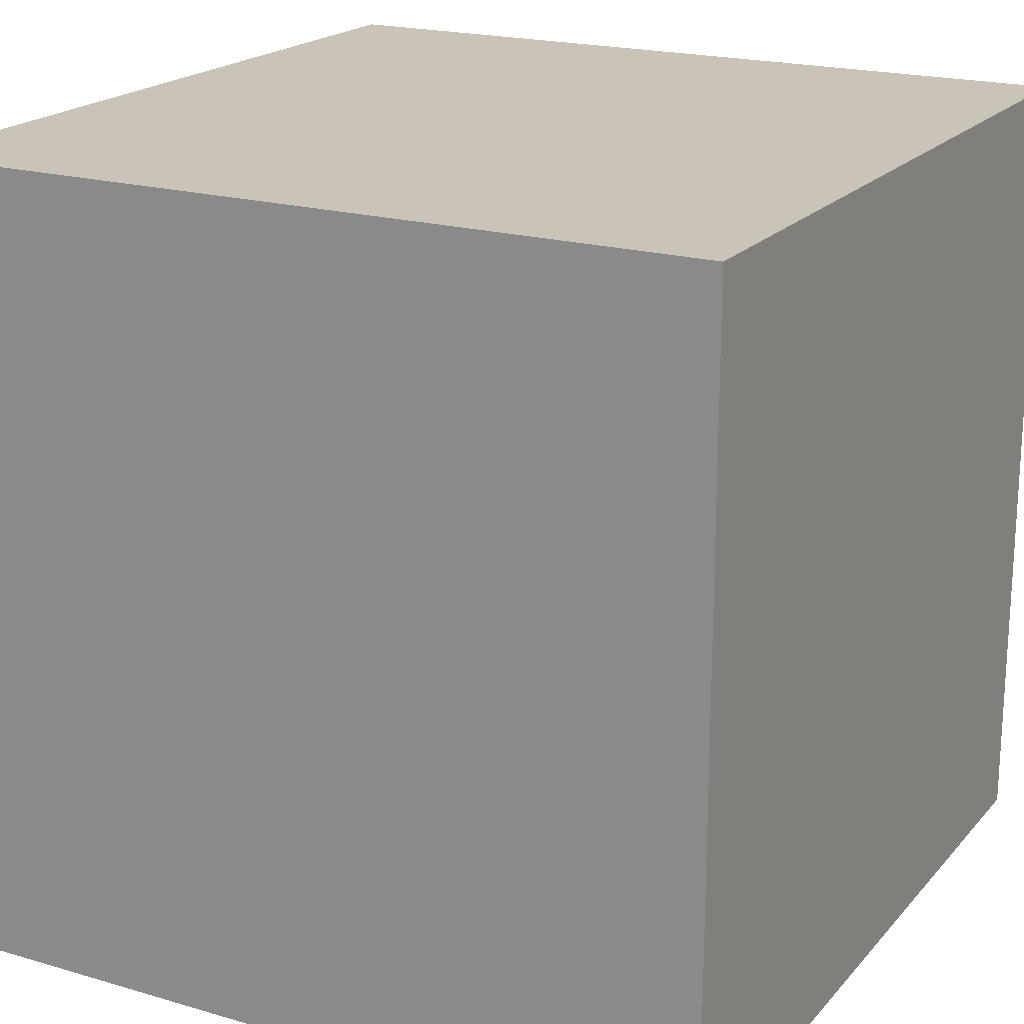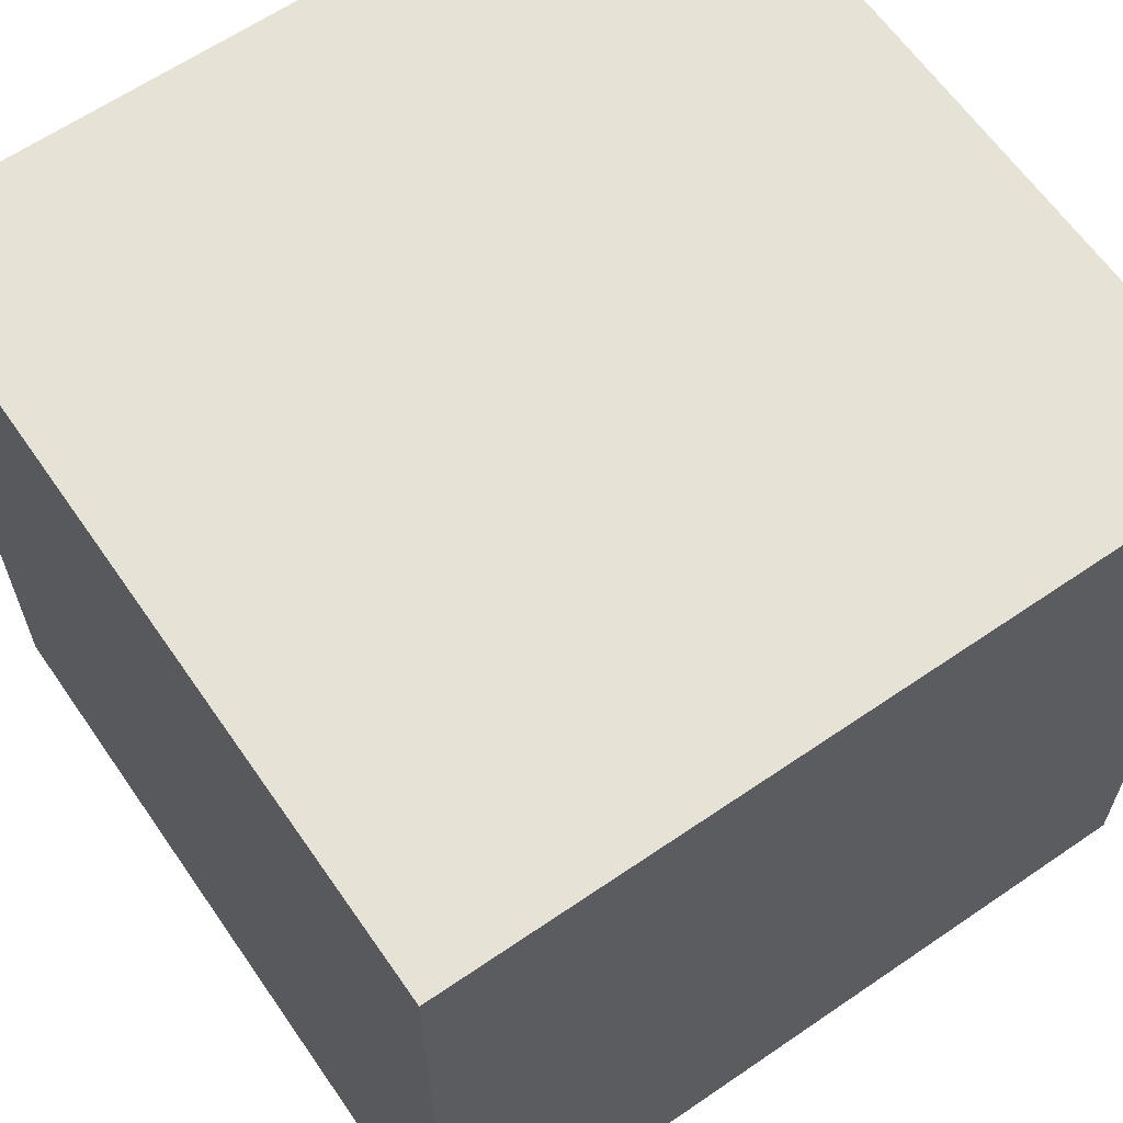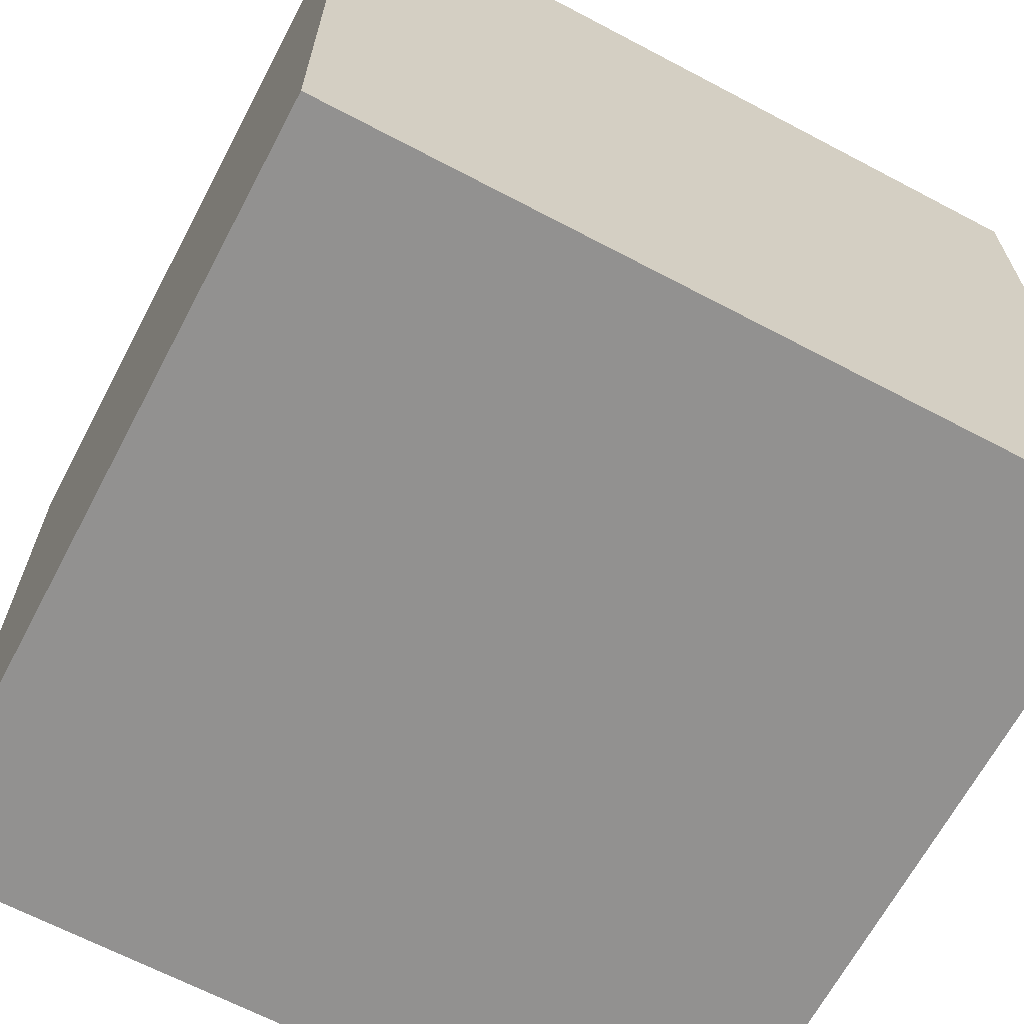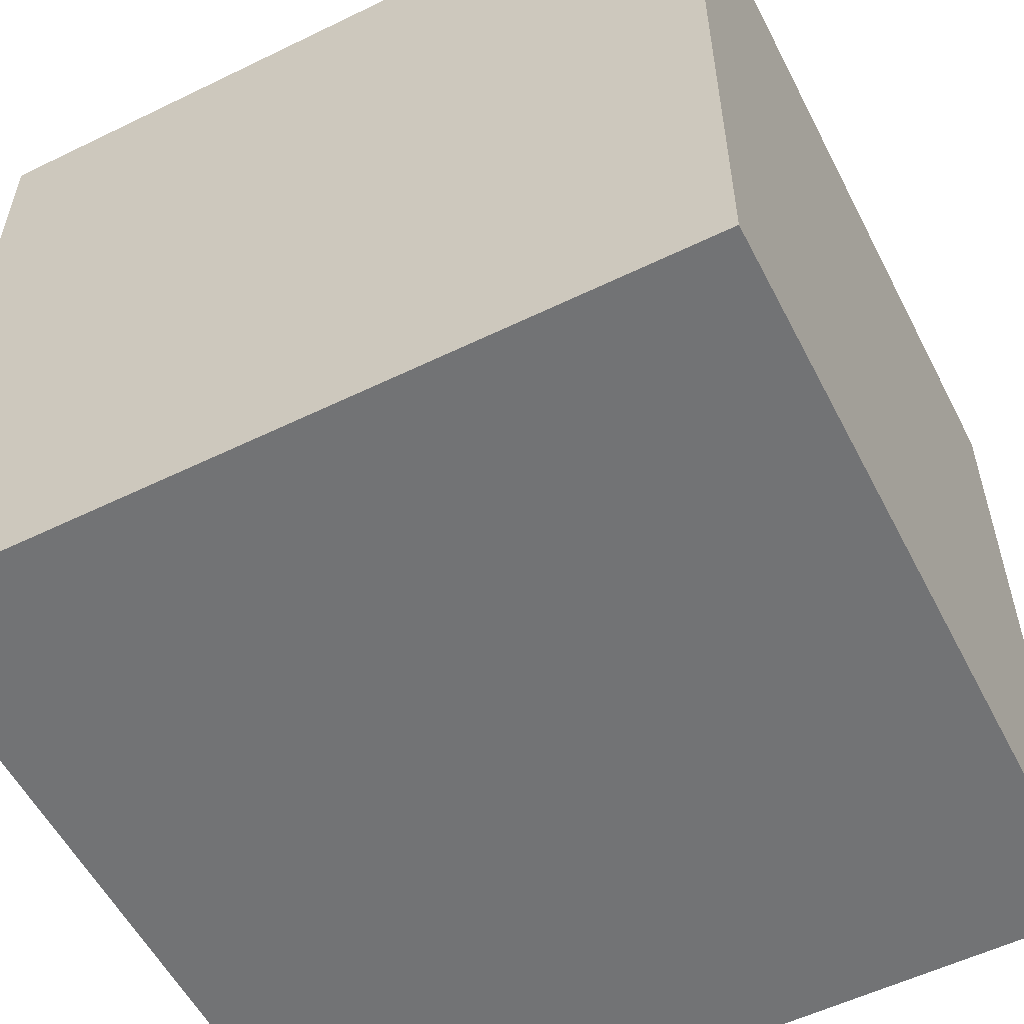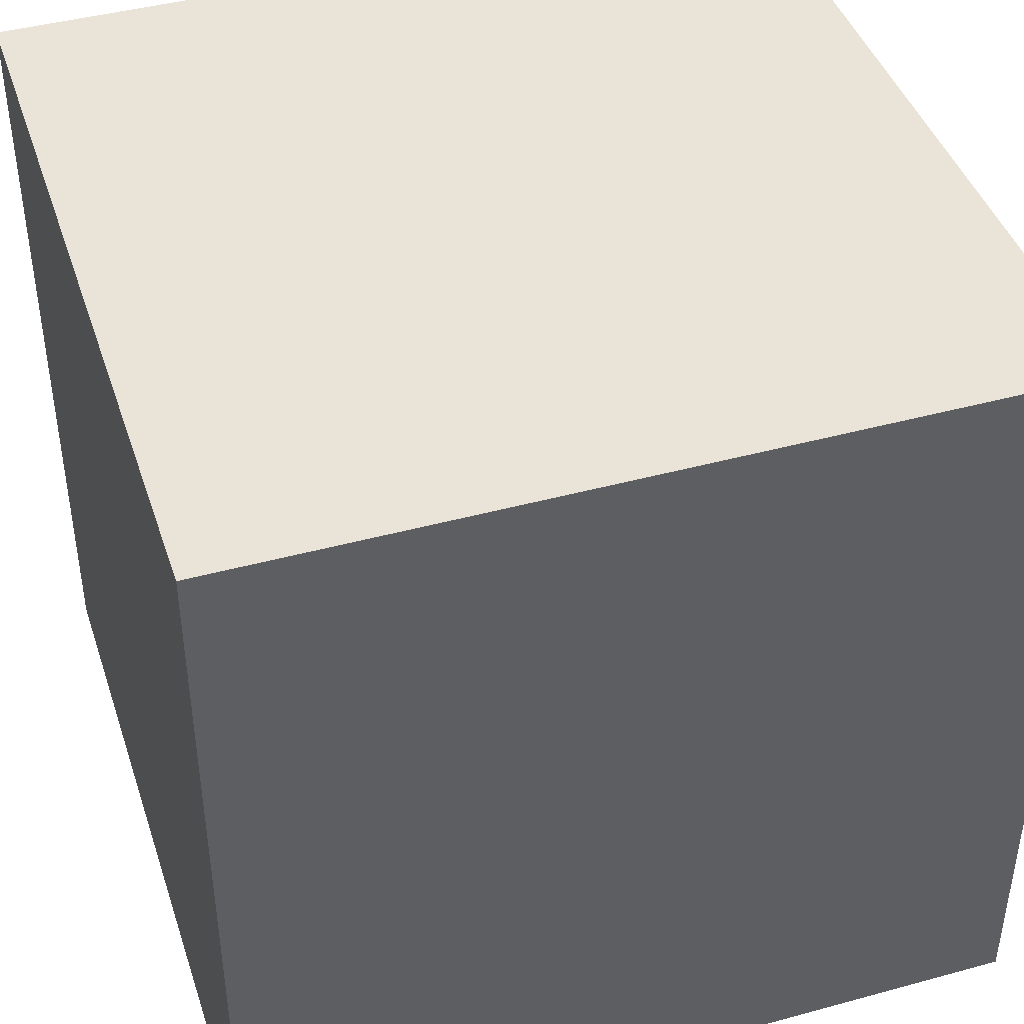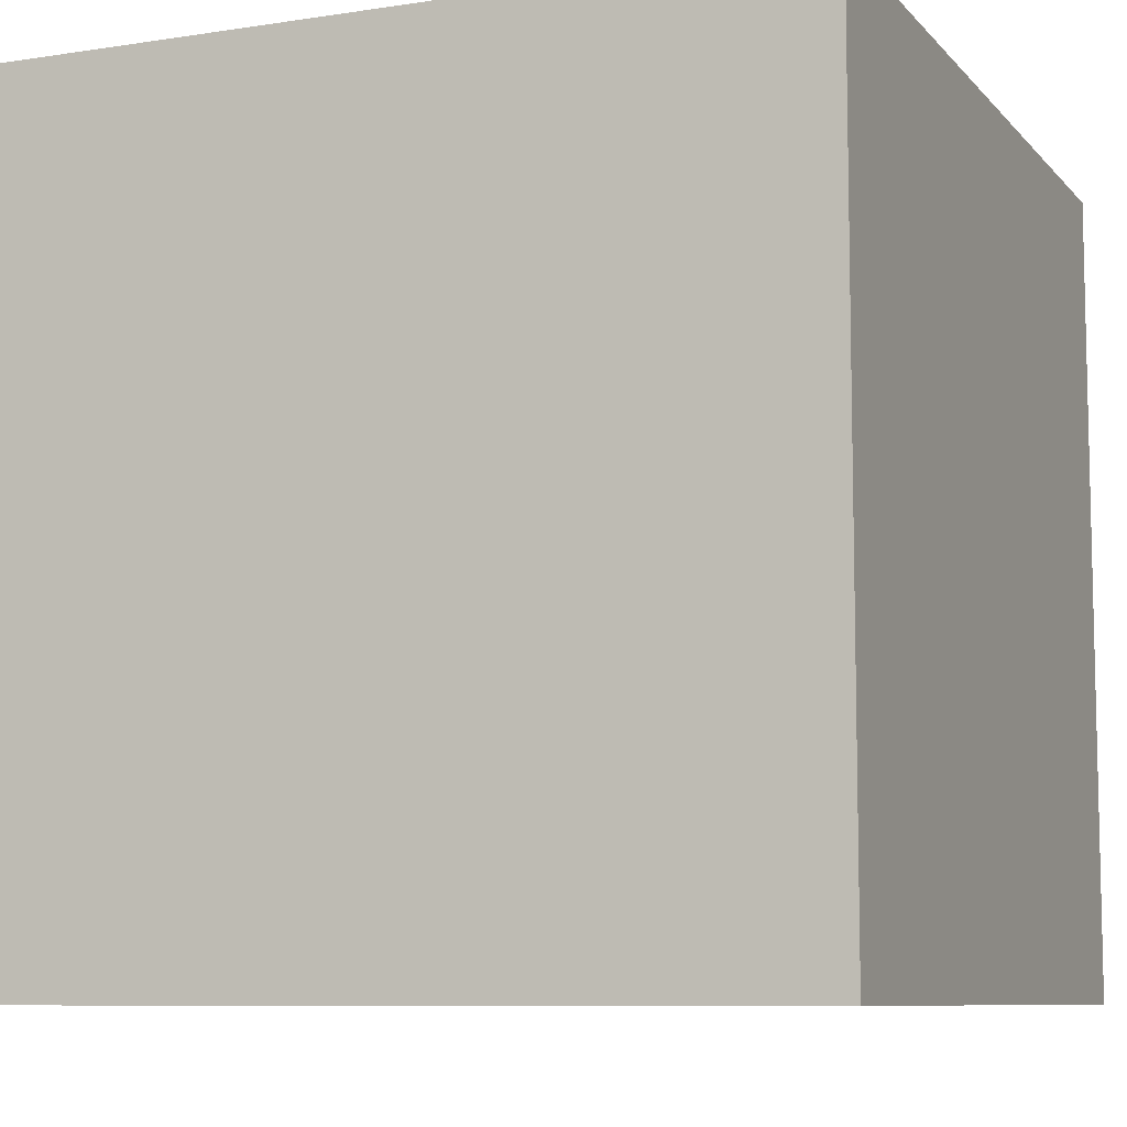
<metadata>
{"format":"obj","ext":"obj","renderer":"f3d","projection":"perspective","resolution":1024,"background":"white","views":[{"elev":19.9,"azim":-151.6,"up":"+Y"},{"elev":63.2,"azim":-124.7,"up":"+Y"},{"elev":-66.1,"azim":152.1,"up":"+Z"},{"elev":-55.9,"azim":27.0,"up":"+Z"},{"elev":43.2,"azim":-17.9,"up":"+Z"},{"elev":-8.5,"azim":112.8,"up":"+Y"}]}
</metadata>
<code>
o Cube.007
v -0.2 2 0.2
v -0.2 2.4 0.2
v -0.2 2 -0.2
v -0.2 2.4 -0.2
v 0.2 2 0.2
v 0.2 2.4 0.2
v 0.2 2 -0.2
v 0.2 2.4 -0.2
f 1 2 4 3
f 3 4 8 7
f 7 8 6 5
f 5 6 2 1
f 3 7 5 1
f 8 4 2 6

</code>
